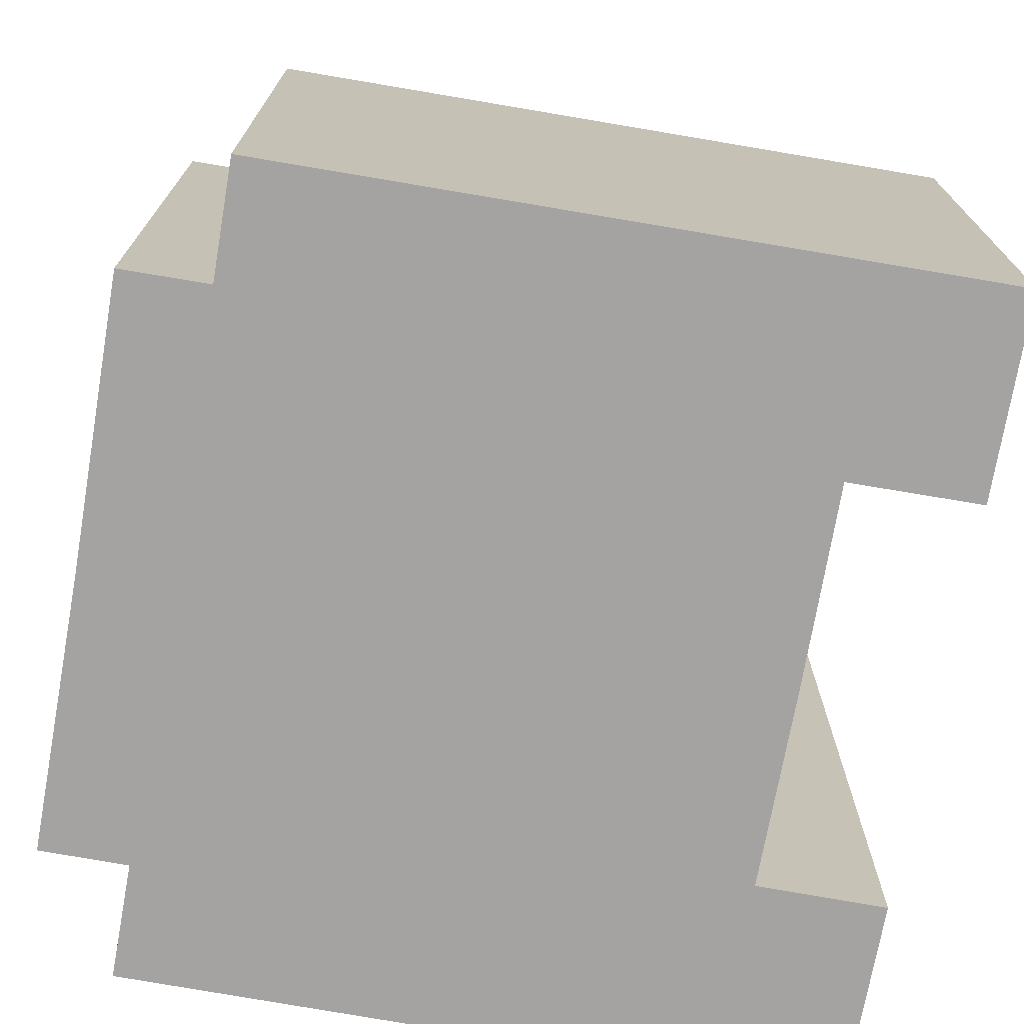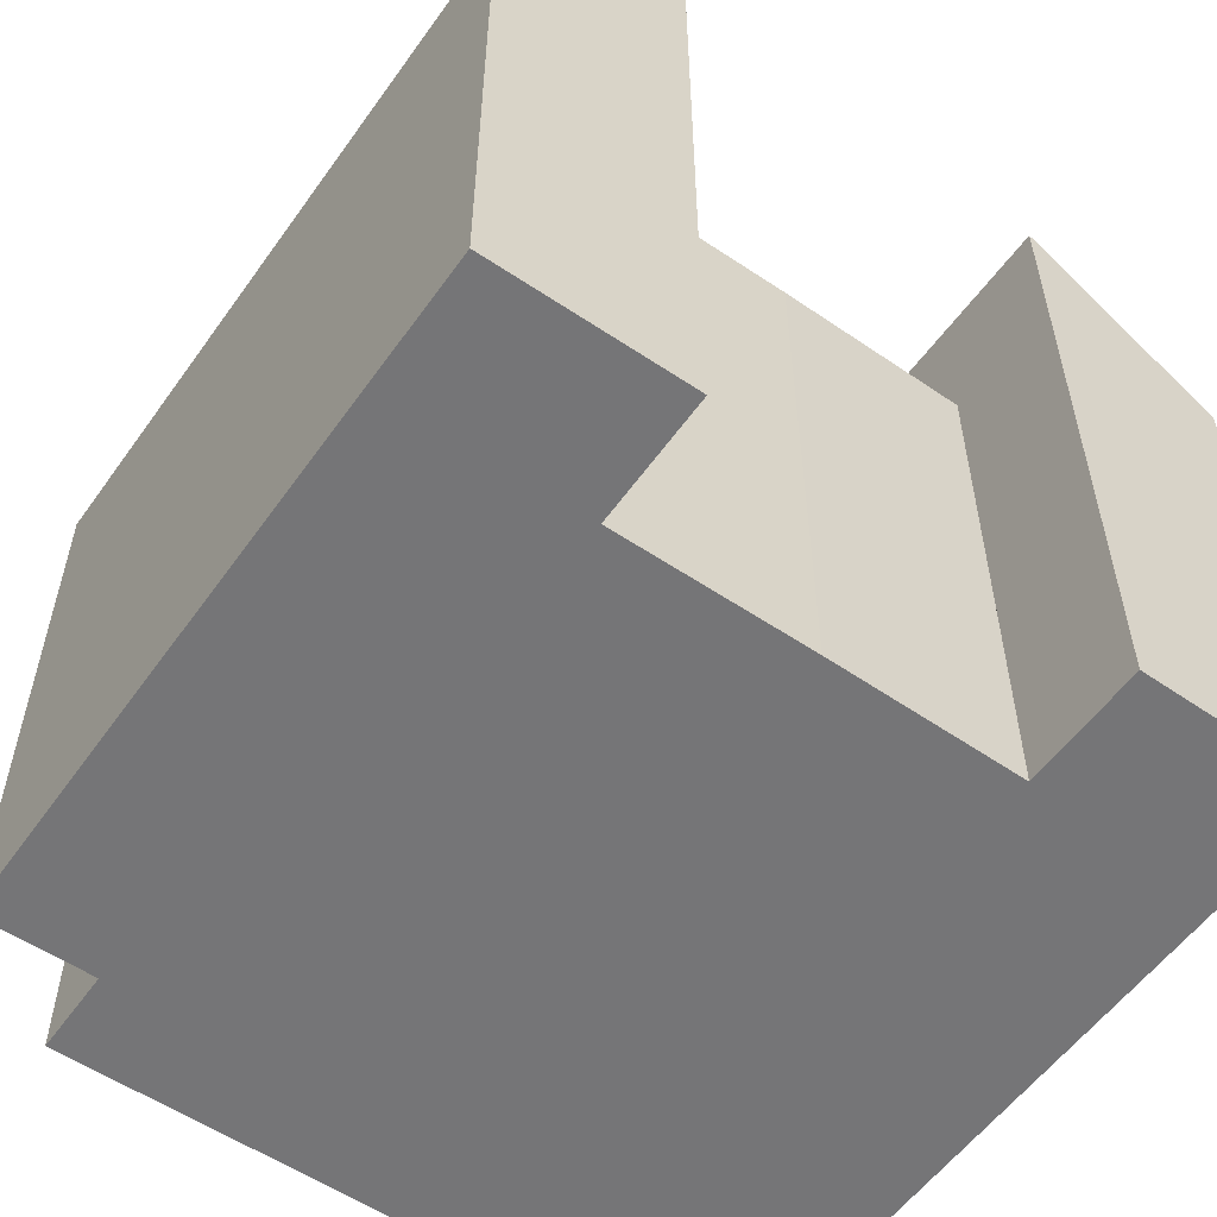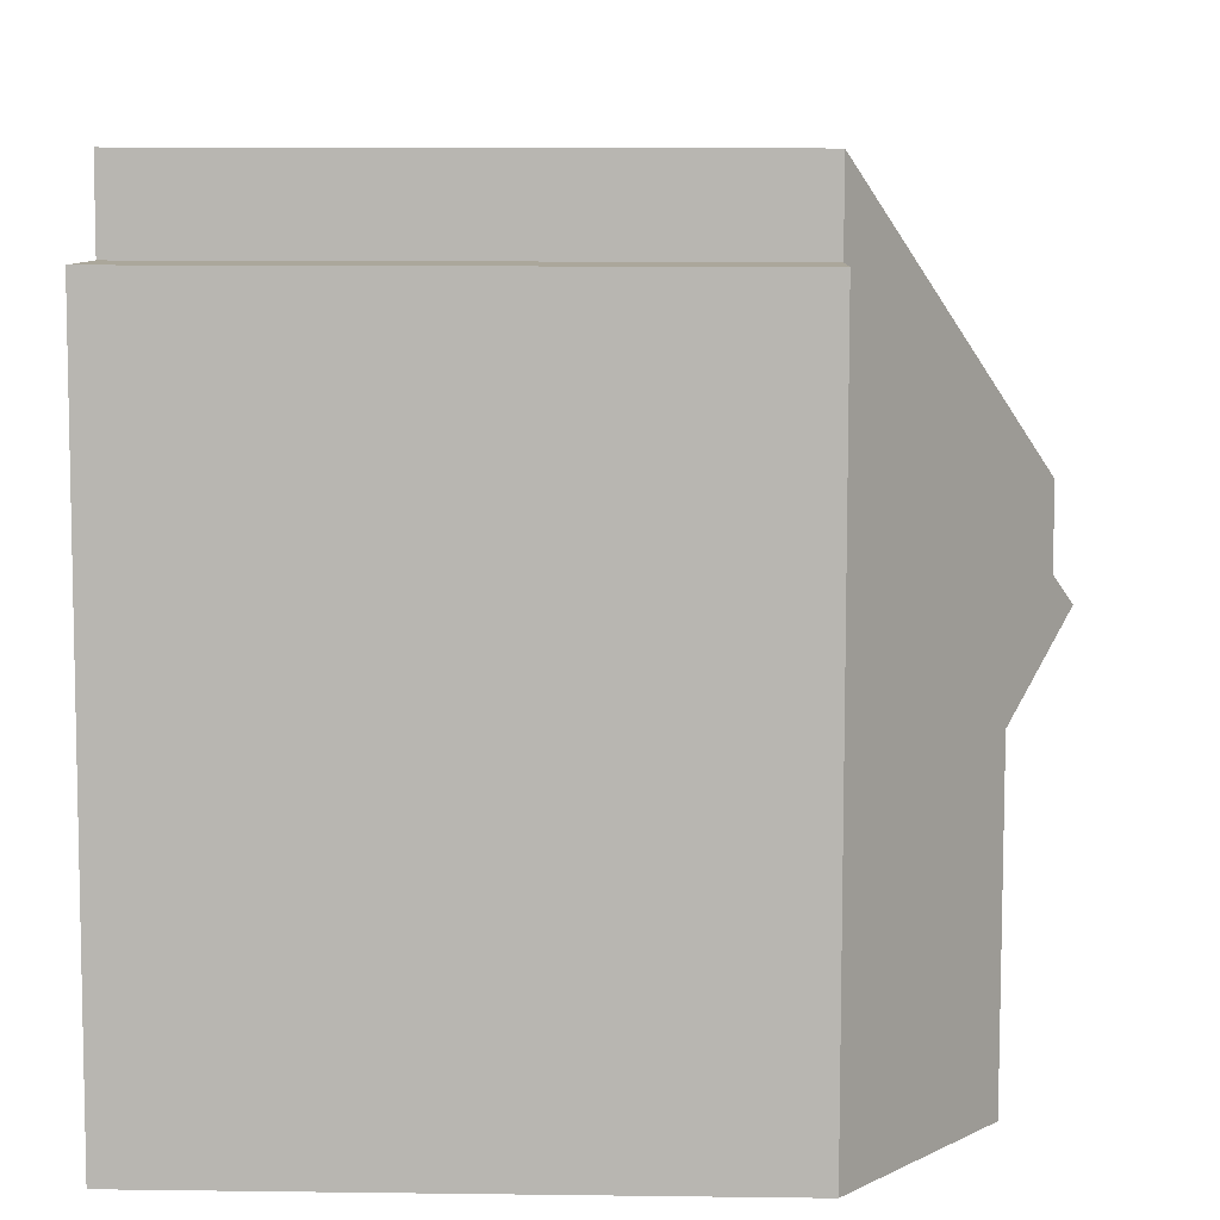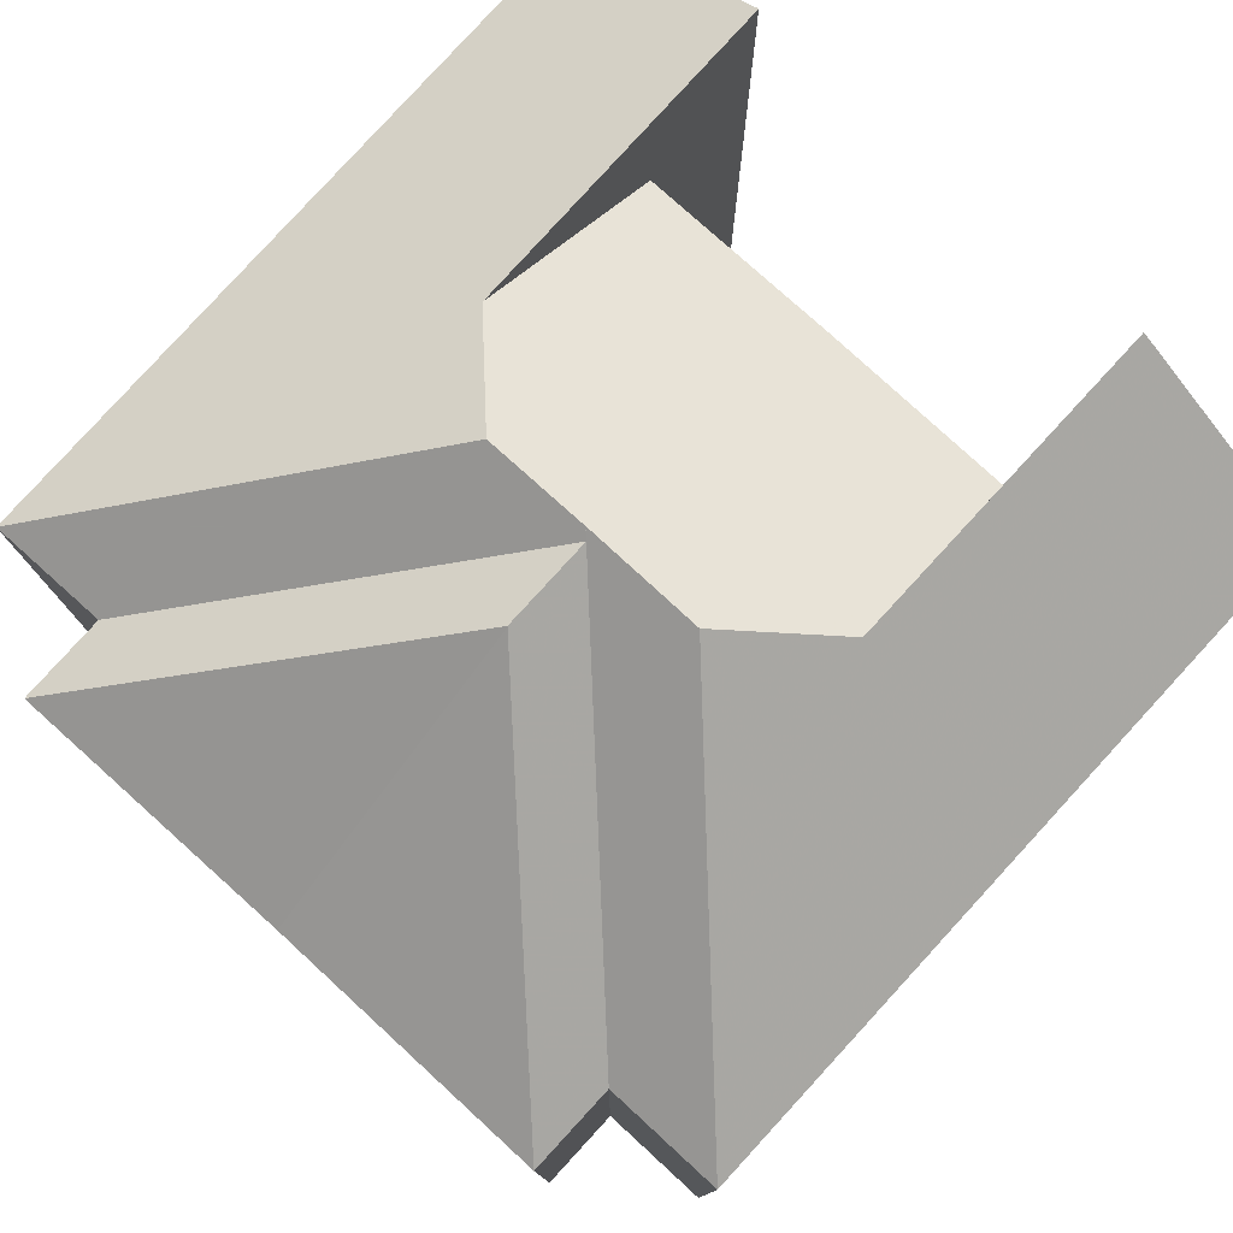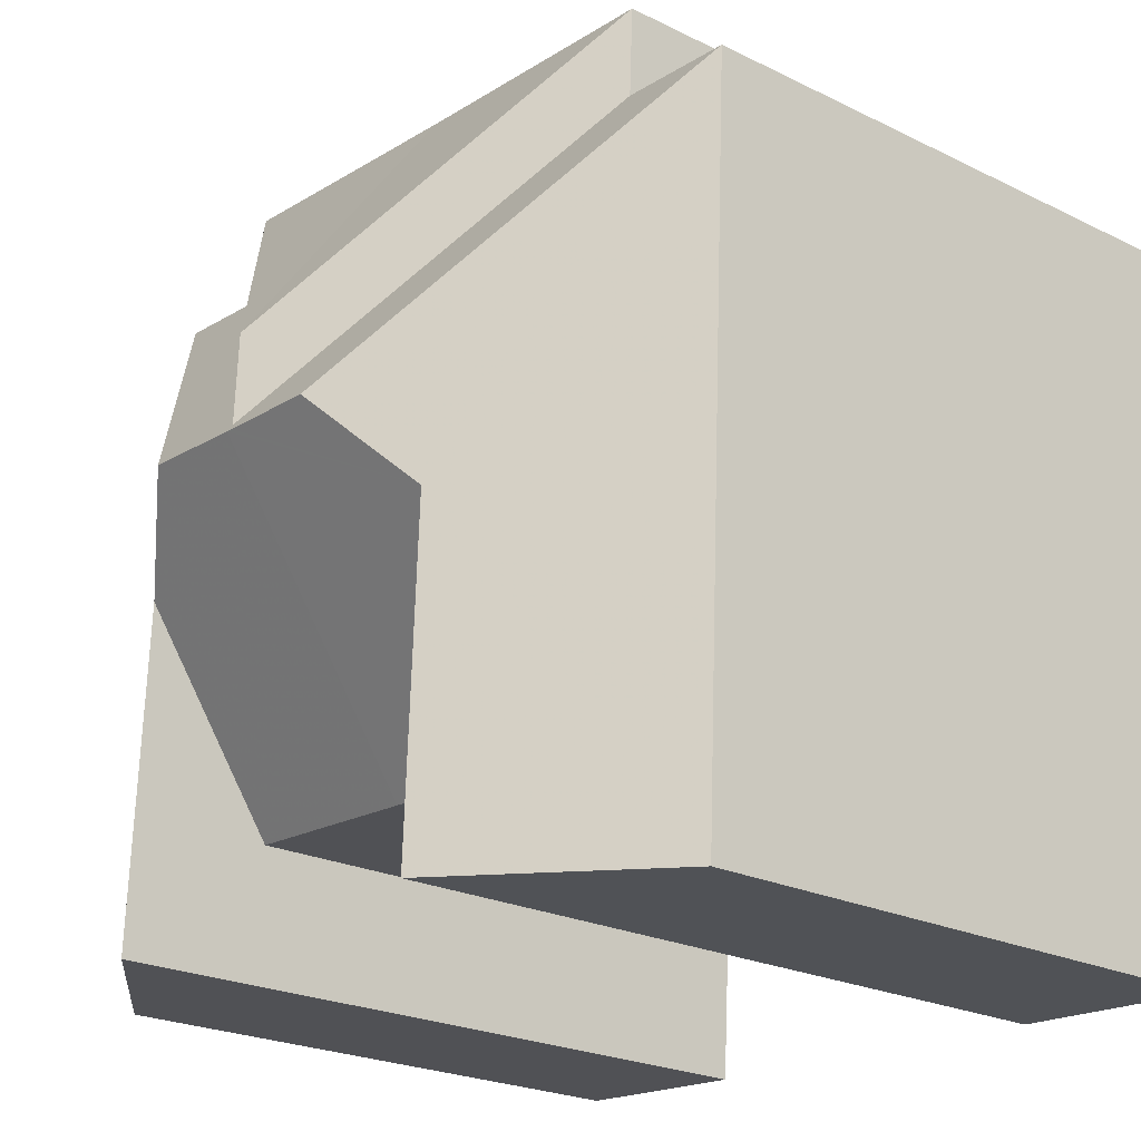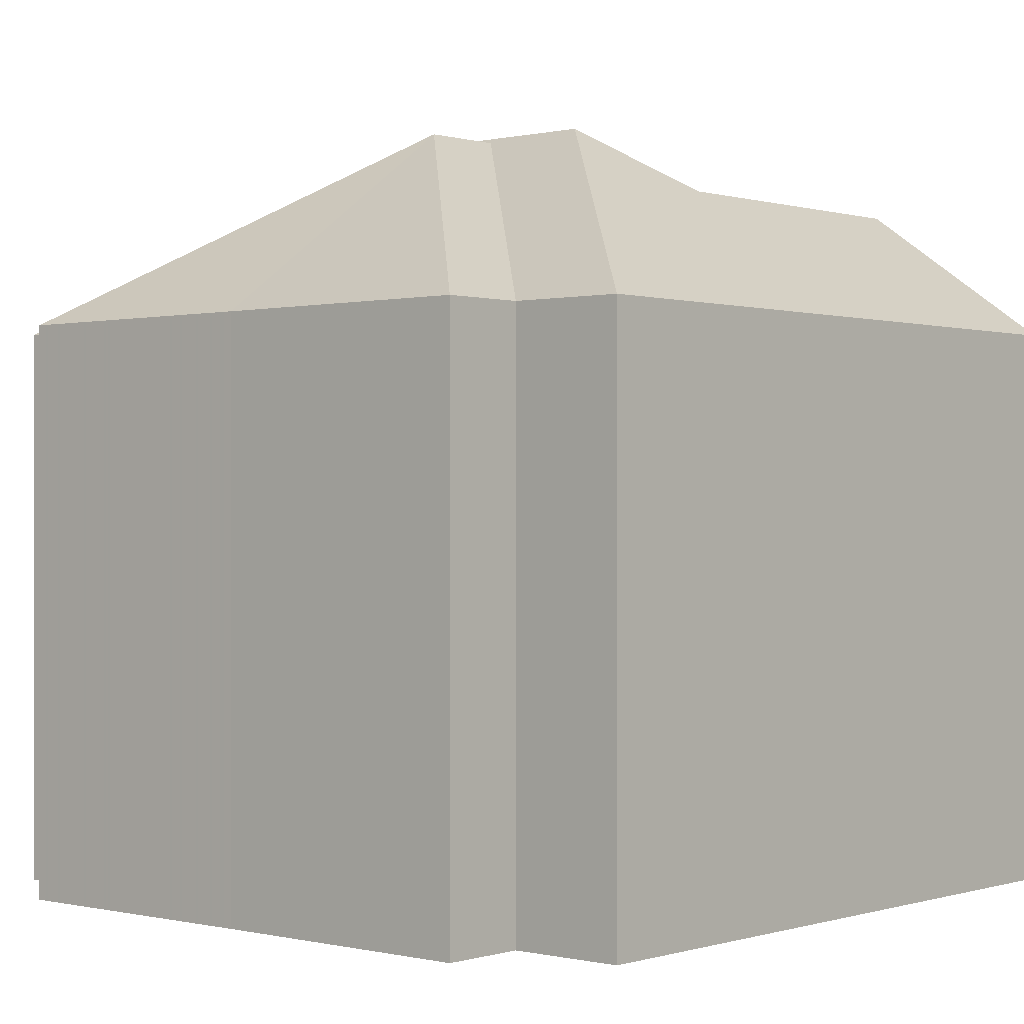
<metadata>
{"format":"obj","ext":"obj","renderer":"f3d","projection":"perspective","resolution":1024,"background":"white","views":[{"elev":-73.1,"azim":77.1,"up":"+Y"},{"elev":-56.6,"azim":141.7,"up":"+Y"},{"elev":11.4,"azim":91.8,"up":"+Z"},{"elev":78.8,"azim":39.3,"up":"+Y"},{"elev":-22.7,"azim":-130.4,"up":"+Z"},{"elev":0.0,"azim":38.0,"up":"+Y"}]}
</metadata>
<code>
v -6.108 0.263 -1.914
v -6.109 0.263 -1.899
v -6.061 0.2949 -1.943
v -6.06 0.295 -1.957
v -6.063 0.263 -1.897
v -6.061 0.2949 -1.943
v -6.018 0.263 -1.895
v -6.09 0.263 -2.007
v -6.09 0.2857 -2.007
v -6.091 0.2857 -1.974
v -6.127 0.263 -1.914
v -6.078 0.2958 -1.959
v -6.121 0.263 -2.029
v -6.089 0.2857 -2.027
v -6.061 0.2958 -1.958
v -6.017 0.263 -1.909
v -6.061 0.2958 -1.958
v -6.06 0.2958 -1.958
v -6.058 0.263 -2.005
v -6.109 0.263 -1.899
v -6.108 0.263 -1.914
v -6.108 0.1692 -1.914
v -6.109 0.1692 -1.899
v -6.063 0.263 -1.897
v -6.109 0.263 -1.899
v -6.109 0.1692 -1.899
v -6.063 0.1692 -1.897
v -6.018 0.263 -1.895
v -6.063 0.263 -1.897
v -6.063 0.1692 -1.897
v -6.018 0.1692 -1.895
v -6.017 0.263 -1.909
v -6.018 0.263 -1.895
v -6.018 0.1692 -1.895
v -6.017 0.1692 -1.909
v -6.058 0.263 -2.005
v -6.025 0.263 -2.003
v -6.025 0.1692 -2.003
v -6.058 0.1692 -2.005
v -6.09 0.263 -2.007
v -6.058 0.263 -2.005
v -6.058 0.1692 -2.005
v -6.09 0.1692 -2.007
v -6.09 0.2857 -2.007
v -6.09 0.263 -2.007
v -6.09 0.1692 -2.007
v -6.089 0.1692 -2.027
v -6.089 0.2857 -2.027
v -6.121 0.263 -2.029
v -6.089 0.2857 -2.027
v -6.089 0.1692 -2.027
v -6.121 0.1692 -2.029
v -6.127 0.263 -1.914
v -6.121 0.263 -2.029
v -6.121 0.1692 -2.029
v -6.127 0.1692 -1.914
v -6.108 0.263 -1.914
v -6.127 0.263 -1.914
v -6.127 0.1692 -1.914
v -6.108 0.1692 -1.914
v -5.998 0.263 -1.908
v -6.017 0.263 -1.909
v -6.017 0.1692 -1.909
v -5.998 0.1692 -1.908
v -6.043 0.2958 -1.957
v -6.027 0.2857 -1.971
v -6.025 0.2857 -2.003
v -6.025 0.2857 -2.003
v -6.024 0.2857 -2.024
v -6.024 0.1692 -2.024
v -6.025 0.1692 -2.003
v -6.025 0.263 -2.003
v -6.108 0.1692 -1.914
v -6.127 0.1692 -1.914
v -6.121 0.1692 -2.029
v -6.109 0.1692 -1.899
v -6.09 0.1692 -2.007
v -6.089 0.1692 -2.027
v -6.063 0.1692 -1.897
v -6.058 0.1692 -2.005
v -6.025 0.1692 -2.003
v -6.018 0.1692 -1.895
v -6.024 0.1692 -2.024
v -6.017 0.1692 -1.909
v -5.998 0.1692 -1.908
v -5.992 0.1692 -2.022
v -5.992 0.263 -2.022
v -5.998 0.263 -1.908
v -5.998 0.1692 -1.908
v -5.992 0.1692 -2.022
v -6.024 0.2857 -2.024
v -5.992 0.263 -2.022
v -5.992 0.1692 -2.022
v -6.024 0.1692 -2.024
f 1 2 3
f 1 3 4
f 2 5 6
f 2 6 3
f 5 7 6
f 8 9 10
f 11 12 10
f 11 10 13
f 13 10 14
f 11 1 4
f 11 4 15
f 11 15 12
f 7 16 4
f 7 4 3
f 15 4 17
f 12 15 17
f 10 12 17
f 10 17 18
f 8 10 19
f 19 10 18
f 20 21 22
f 20 22 23
f 24 25 26
f 24 26 27
f 28 29 30
f 28 30 31
f 32 33 34
f 32 34 35
f 36 37 38
f 36 38 39
f 40 41 42
f 40 42 43
f 44 45 46
f 44 46 47
f 44 47 48
f 49 50 51
f 49 51 52
f 53 54 55
f 53 55 56
f 57 58 59
f 57 59 60
f 61 62 63
f 61 63 64
f 16 61 65
f 16 65 18
f 16 18 17
f 16 17 4
f 37 19 18
f 37 18 65
f 37 65 66
f 67 37 66
f 68 69 70
f 68 70 71
f 68 71 72
f 73 74 75
f 76 73 77
f 77 73 75
f 78 77 75
f 79 76 77
f 79 77 80
f 79 80 81
f 82 79 81
f 82 81 83
f 84 82 83
f 85 84 83
f 86 85 83
f 87 88 89
f 87 89 90
f 87 69 66
f 87 66 61
f 61 66 65
f 91 92 93
f 91 93 94

</code>
